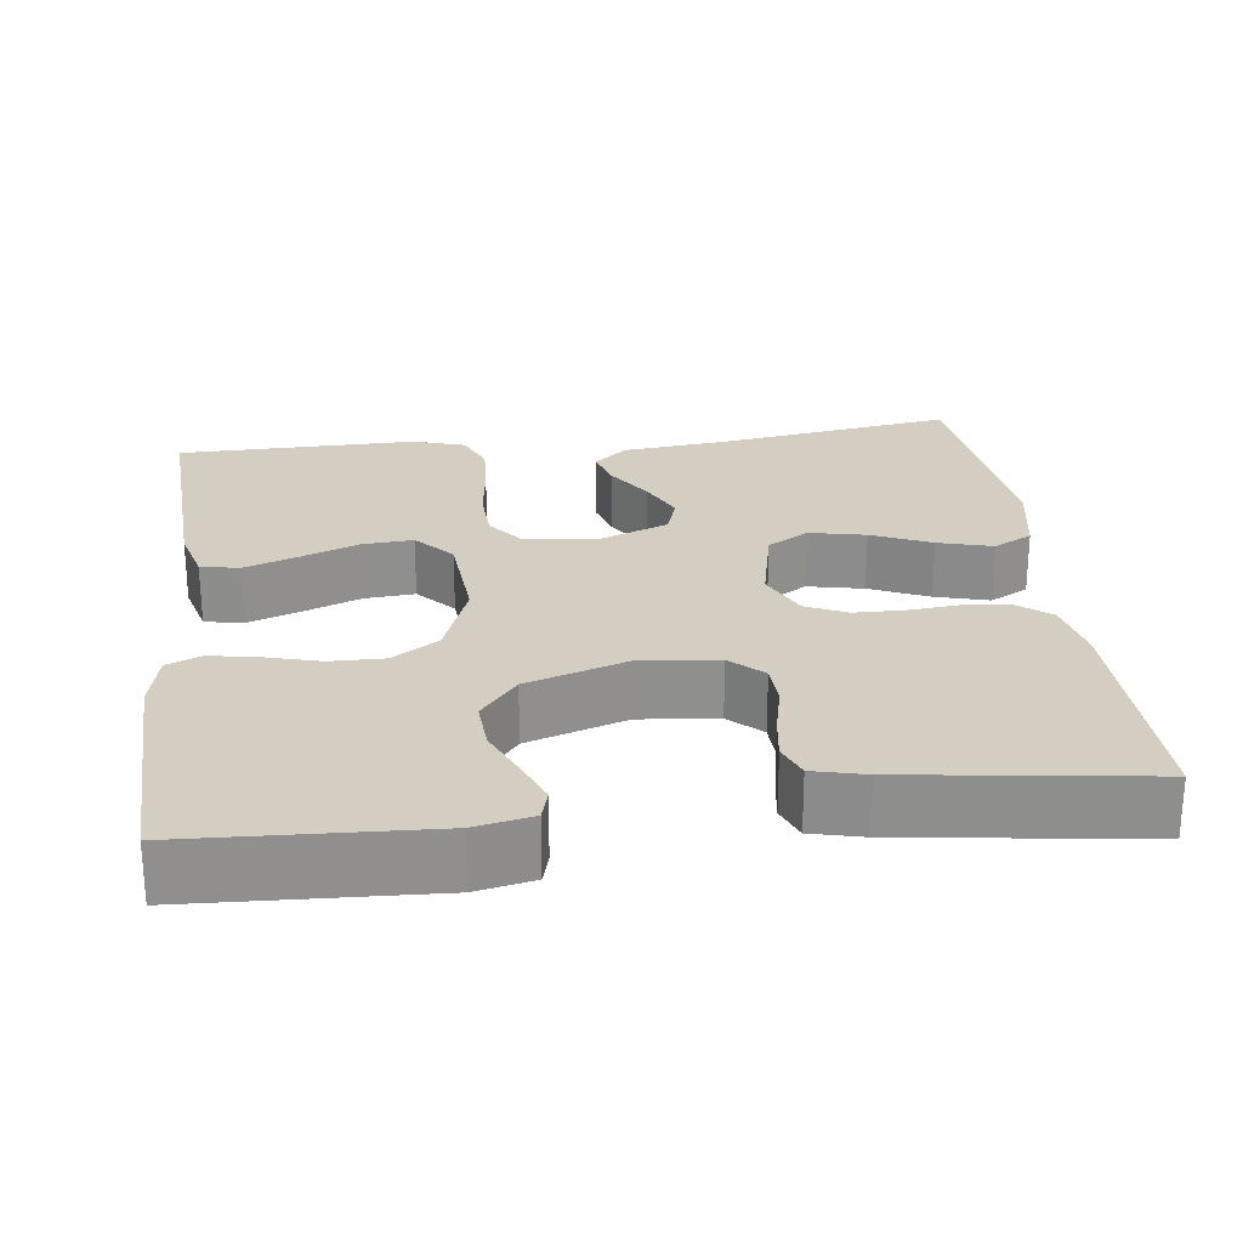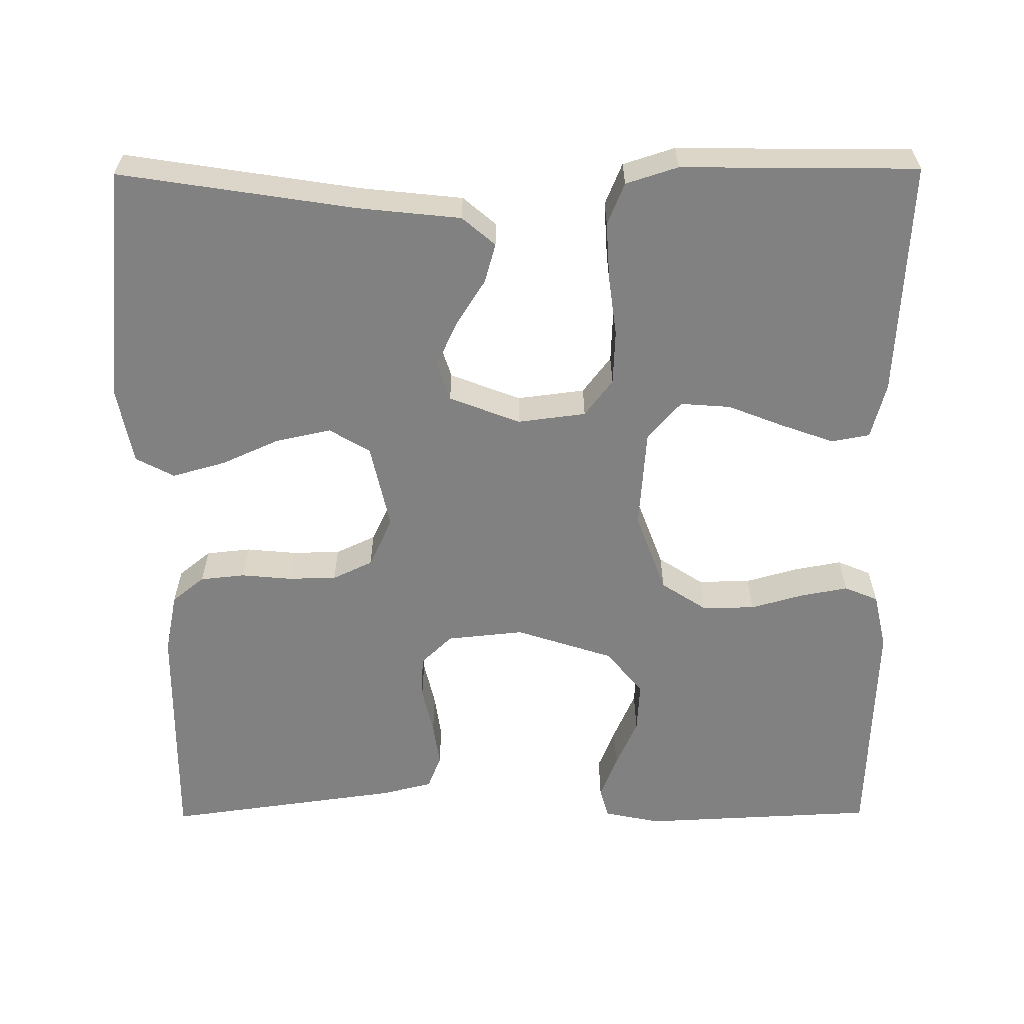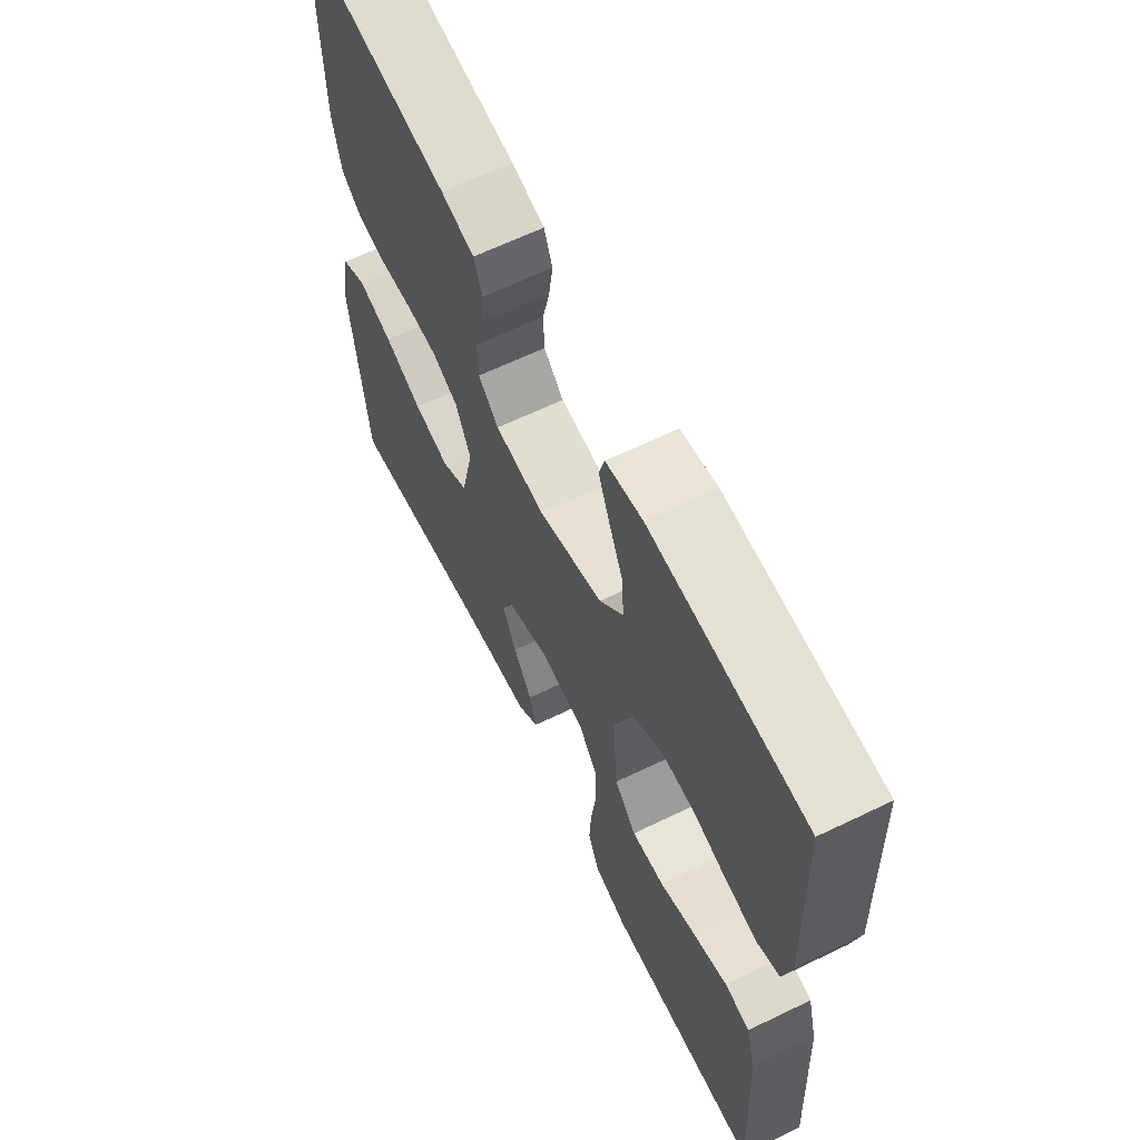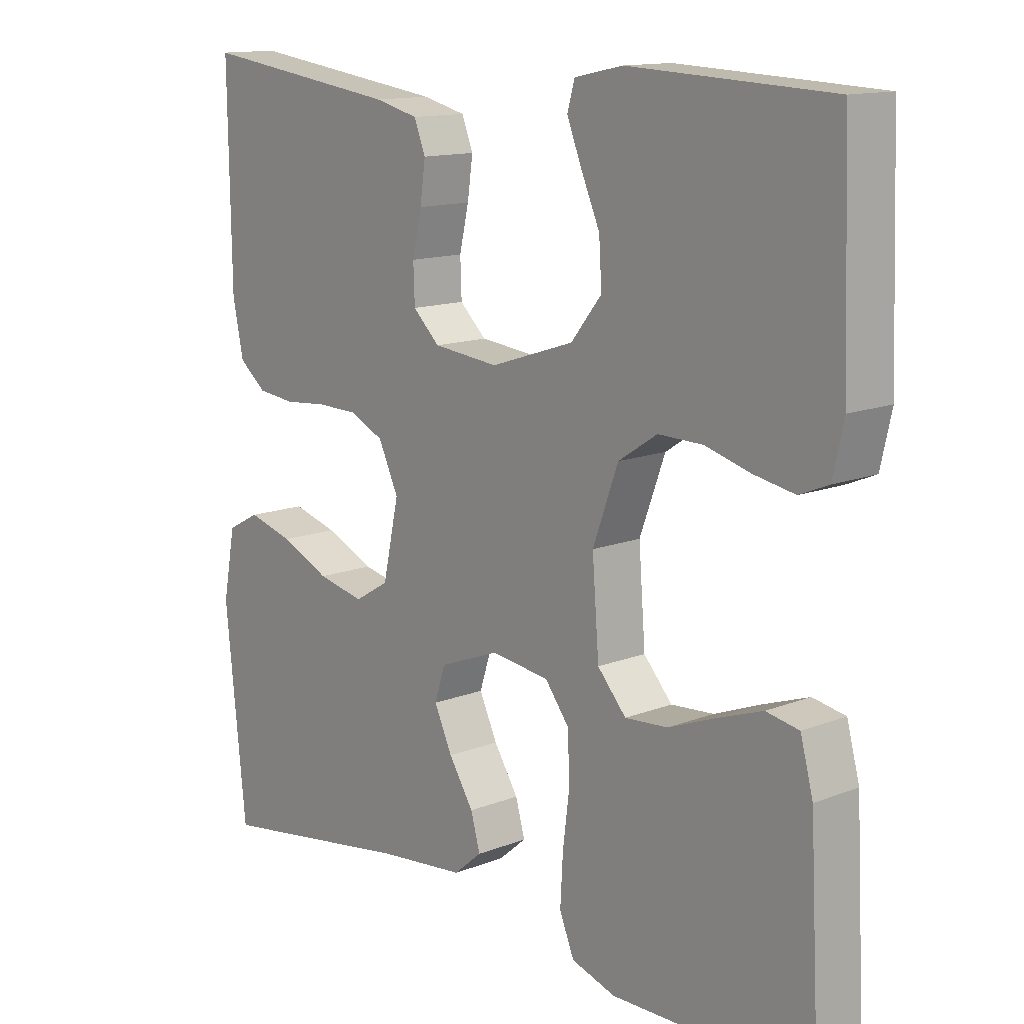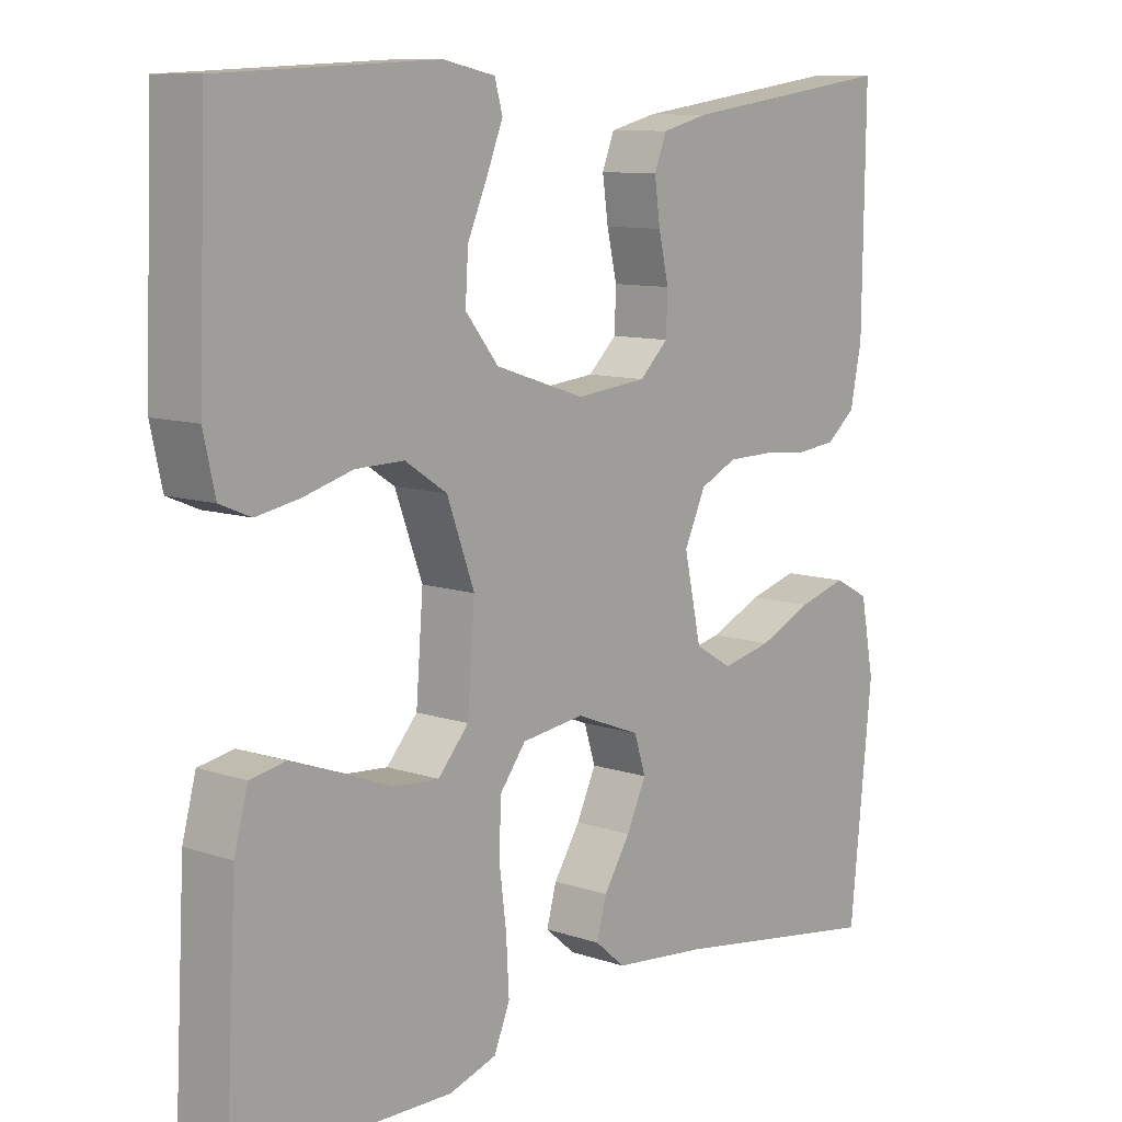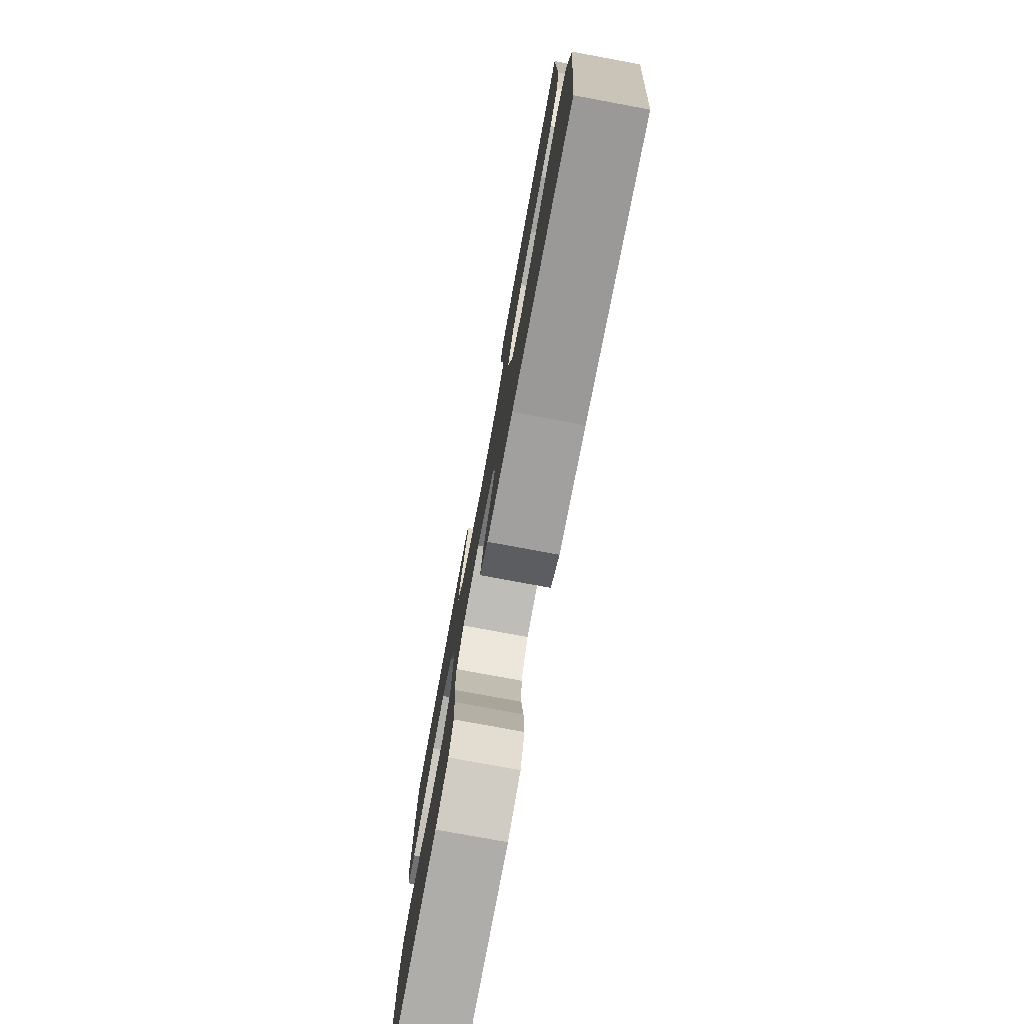
<metadata>
{"format":"obj","ext":"obj","renderer":"f3d","projection":"perspective","resolution":1024,"background":"white","views":[{"elev":25.0,"azim":-7.1,"up":"+Y"},{"elev":-60.4,"azim":-179.6,"up":"+Y"},{"elev":64.0,"azim":-116.0,"up":"+Z"},{"elev":13.4,"azim":-131.4,"up":"+Z"},{"elev":10.0,"azim":-49.3,"up":"+Z"},{"elev":-78.0,"azim":79.5,"up":"+Z"}]}
</metadata>
<code>
v 0.5 0.07 -0.5
v 0.2 0.07 -0.453
v 0.07 0.07 -0.439
v 0.028 0.07 -0.403
v 0.042 0.07 -0.353
v 0.079 0.07 -0.295
v 0.106 0.07 -0.237
v 0.09 0.07 -0.187
v 0 0.07 -0.152
v -0.087 0.07 -0.163
v -0.123 0.07 -0.21
v -0.126 0.07 -0.279
v -0.116 0.07 -0.357
v -0.112 0.07 -0.43
v -0.134 0.07 -0.483
v -0.2 0.07 -0.504
v -0.5 0.07 -0.5
v -0.484 0.07 -0.2
v -0.465 0.07 -0.129
v -0.416 0.07 -0.12
v -0.349 0.07 -0.144
v -0.278 0.07 -0.172
v -0.214 0.07 -0.177
v -0.171 0.07 -0.129
v -0.161 0.07 0
v -0.199 0.07 0.103
v -0.257 0.07 0.141
v -0.324 0.07 0.14
v -0.392 0.07 0.121
v -0.452 0.07 0.11
v -0.495 0.07 0.128
v -0.511 0.07 0.2
v -0.5 0.07 0.5
v -0.2 0.07 0.514
v -0.128 0.07 0.499
v -0.117 0.07 0.46
v -0.139 0.07 0.405
v -0.167 0.07 0.341
v -0.171 0.07 0.277
v -0.125 0.07 0.22
v 0 0.07 0.179
v 0.098 0.07 0.189
v 0.138 0.07 0.227
v 0.14 0.07 0.282
v 0.126 0.07 0.343
v 0.118 0.07 0.4
v 0.135 0.07 0.443
v 0.2 0.07 0.459
v 0.5 0.07 0.5
v 0.496 0.07 0.2
v 0.48 0.07 0.122
v 0.439 0.07 0.089
v 0.382 0.07 0.083
v 0.318 0.07 0.089
v 0.256 0.07 0.088
v 0.205 0.07 0.064
v 0.175 0.07 0
v 0.199 0.07 -0.11
v 0.251 0.07 -0.141
v 0.321 0.07 -0.126
v 0.395 0.07 -0.093
v 0.463 0.07 -0.074
v 0.512 0.07 -0.1
v 0.531 0.07 -0.2
v 0.5 0 -0.5
v 0.2 0 -0.453
v 0.07 0 -0.439
v 0.028 0 -0.403
v 0.042 0 -0.353
v 0.079 0 -0.295
v 0.106 0 -0.237
v 0.09 0 -0.187
v 0 0 -0.152
v -0.087 0 -0.163
v -0.123 0 -0.21
v -0.126 0 -0.279
v -0.116 0 -0.357
v -0.112 0 -0.43
v -0.134 0 -0.483
v -0.2 0 -0.504
v -0.5 0 -0.5
v -0.484 0 -0.2
v -0.465 0 -0.129
v -0.416 0 -0.12
v -0.349 0 -0.144
v -0.278 0 -0.172
v -0.214 0 -0.177
v -0.171 0 -0.129
v -0.161 0 0
v -0.199 0 0.103
v -0.257 0 0.141
v -0.324 0 0.14
v -0.392 0 0.121
v -0.452 0 0.11
v -0.495 0 0.128
v -0.511 0 0.2
v -0.5 0 0.5
v -0.2 0 0.514
v -0.128 0 0.499
v -0.117 0 0.46
v -0.139 0 0.405
v -0.167 0 0.341
v -0.171 0 0.277
v -0.125 0 0.22
v 0 0 0.179
v 0.098 0 0.189
v 0.138 0 0.227
v 0.14 0 0.282
v 0.126 0 0.343
v 0.118 0 0.4
v 0.135 0 0.443
v 0.2 0 0.459
v 0.5 0 0.5
v 0.496 0 0.2
v 0.48 0 0.122
v 0.439 0 0.089
v 0.382 0 0.083
v 0.318 0 0.089
v 0.256 0 0.088
v 0.205 0 0.064
v 0.175 0 0
v 0.199 0 -0.11
v 0.251 0 -0.141
v 0.321 0 -0.126
v 0.395 0 -0.093
v 0.463 0 -0.074
v 0.512 0 -0.1
v 0.531 0 -0.2
f 63 64 1 2
f 60 61 62 63
f 59 60 63 2
f 58 59 2 3
f 57 58 3
f 51 52 53 54
f 51 54 55
f 50 51 55
f 49 50 55
f 48 49 55 56
f 44 45 46 47
f 44 47 48 56
f 35 36 37 38
f 33 34 35 38
f 33 38 39
f 32 33 39 40
f 28 29 30 31
f 28 31 32 40
f 19 20 21 22
f 17 18 19 22
f 17 22 23
f 16 17 23 24
f 12 13 14 15
f 12 15 16 24
f 3 4 5 6
f 3 6 7
f 57 3 7
f 43 44 56 57
f 42 43 57 7
f 41 42 7 8
f 27 28 40 41
f 26 27 41
f 25 26 41 8
f 11 12 24 25
f 10 11 25
f 9 10 25
f 8 9 25
f 66 65 128 127
f 127 126 125 124
f 66 127 124 123
f 67 66 123 122
f 67 122 121
f 118 117 116 115
f 119 118 115
f 119 115 114
f 119 114 113
f 120 119 113 112
f 111 110 109 108
f 120 112 111 108
f 102 101 100 99
f 102 99 98 97
f 103 102 97
f 104 103 97 96
f 95 94 93 92
f 104 96 95 92
f 86 85 84 83
f 86 83 82 81
f 87 86 81
f 88 87 81 80
f 79 78 77 76
f 88 80 79 76
f 70 69 68 67
f 71 70 67
f 71 67 121
f 121 120 108 107
f 71 121 107 106
f 72 71 106 105
f 105 104 92 91
f 105 91 90
f 72 105 90 89
f 89 88 76 75
f 89 75 74
f 89 74 73
f 89 73 72
f 1 65 66 2
f 2 66 67 3
f 3 67 68 4
f 4 68 69 5
f 5 69 70 6
f 6 70 71 7
f 7 71 72 8
f 8 72 73 9
f 9 73 74 10
f 10 74 75 11
f 11 75 76 12
f 12 76 77 13
f 13 77 78 14
f 14 78 79 15
f 15 79 80 16
f 16 80 81 17
f 17 81 82 18
f 18 82 83 19
f 19 83 84 20
f 20 84 85 21
f 21 85 86 22
f 22 86 87 23
f 23 87 88 24
f 24 88 89 25
f 25 89 90 26
f 26 90 91 27
f 27 91 92 28
f 28 92 93 29
f 29 93 94 30
f 30 94 95 31
f 31 95 96 32
f 32 96 97 33
f 33 97 98 34
f 34 98 99 35
f 35 99 100 36
f 36 100 101 37
f 37 101 102 38
f 38 102 103 39
f 39 103 104 40
f 40 104 105 41
f 41 105 106 42
f 42 106 107 43
f 43 107 108 44
f 44 108 109 45
f 45 109 110 46
f 46 110 111 47
f 47 111 112 48
f 48 112 113 49
f 49 113 114 50
f 50 114 115 51
f 51 115 116 52
f 52 116 117 53
f 53 117 118 54
f 54 118 119 55
f 55 119 120 56
f 56 120 121 57
f 57 121 122 58
f 58 122 123 59
f 59 123 124 60
f 60 124 125 61
f 61 125 126 62
f 62 126 127 63
f 63 127 128 64
f 64 128 65 1

</code>
